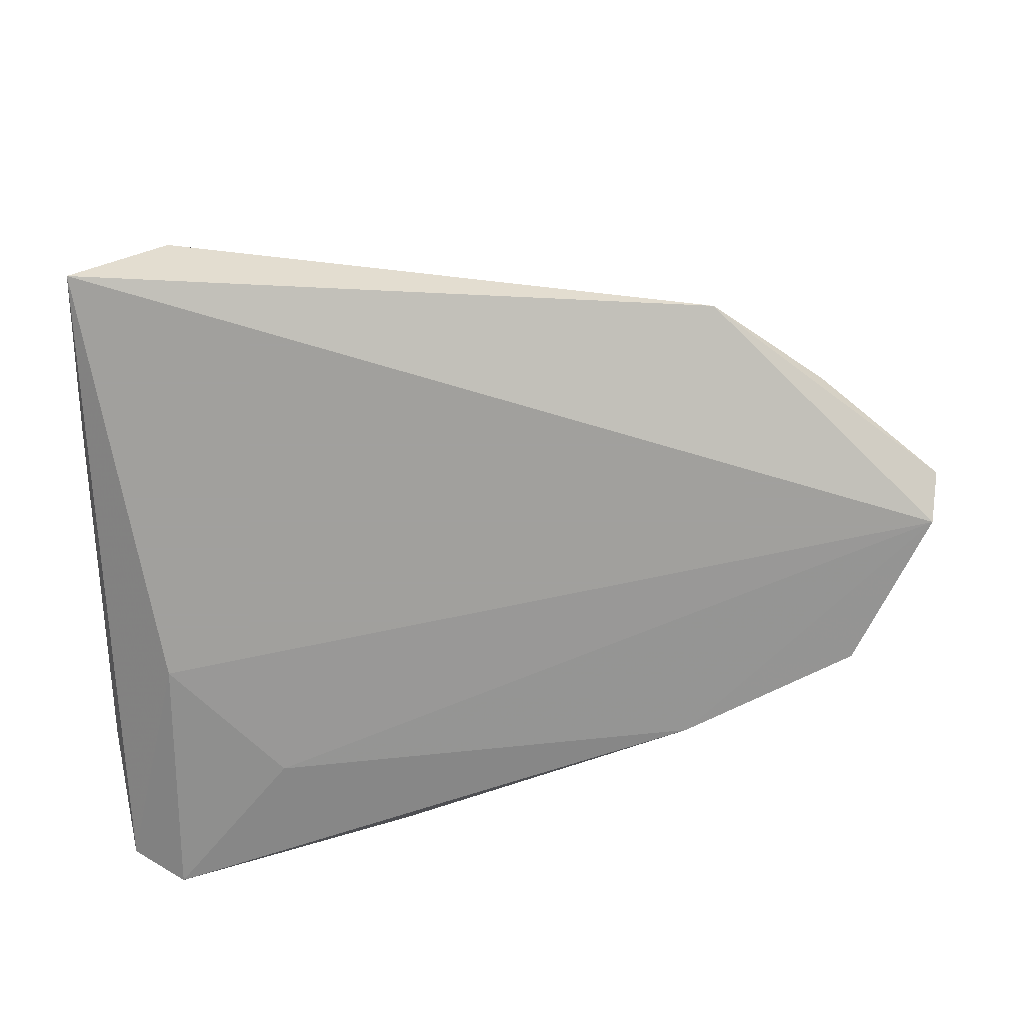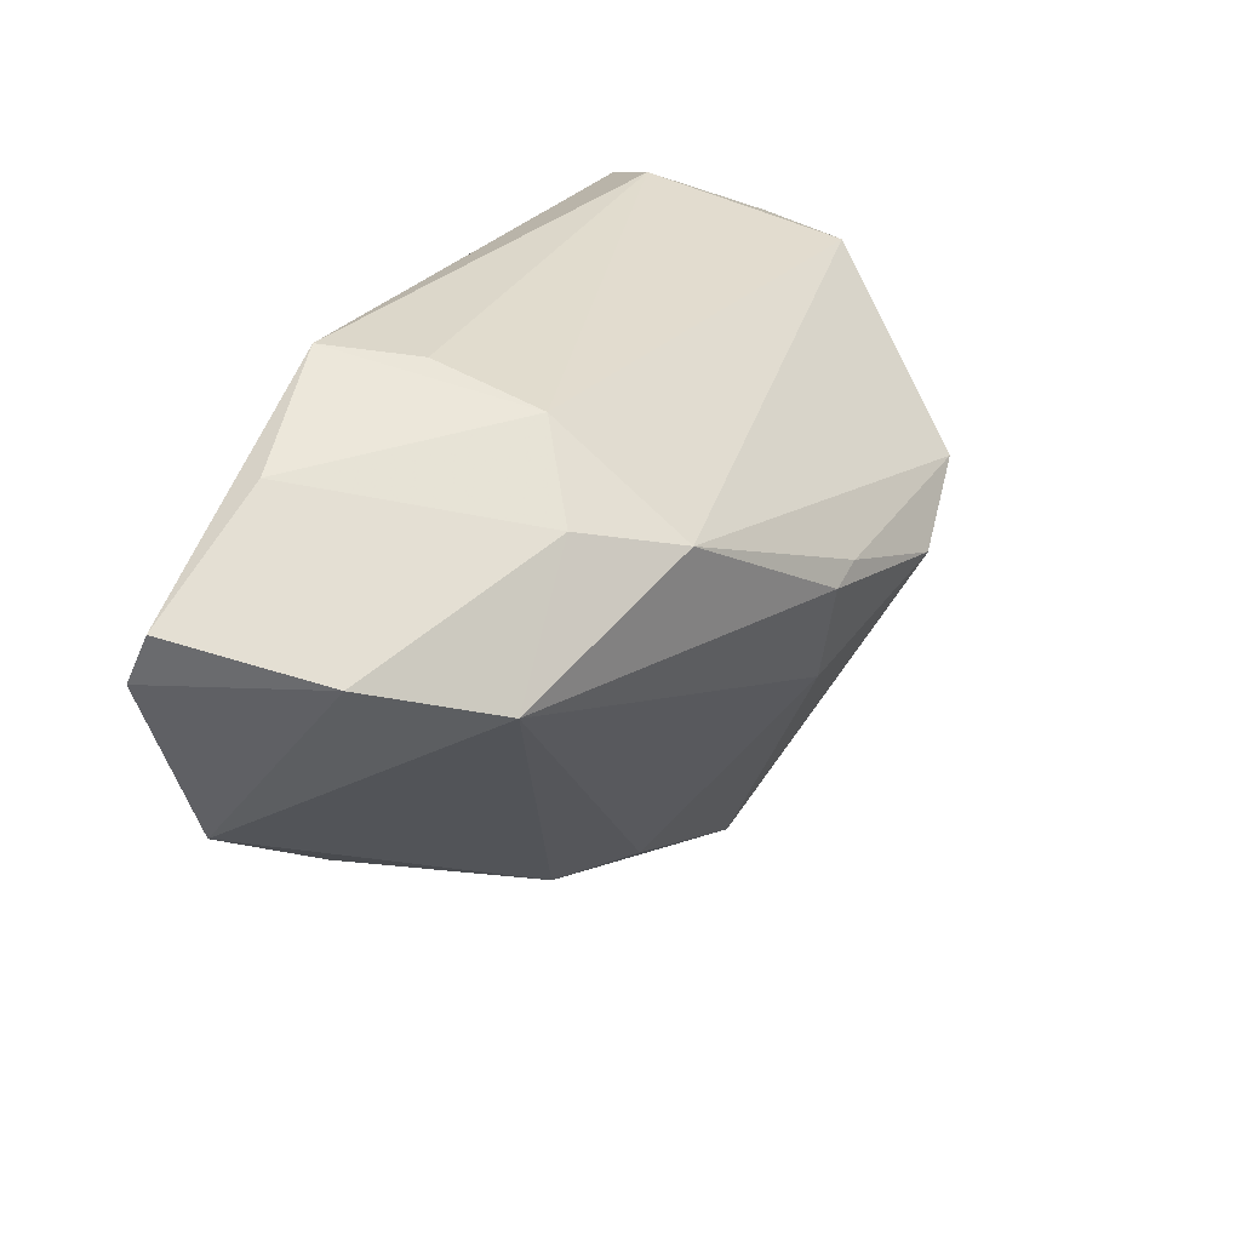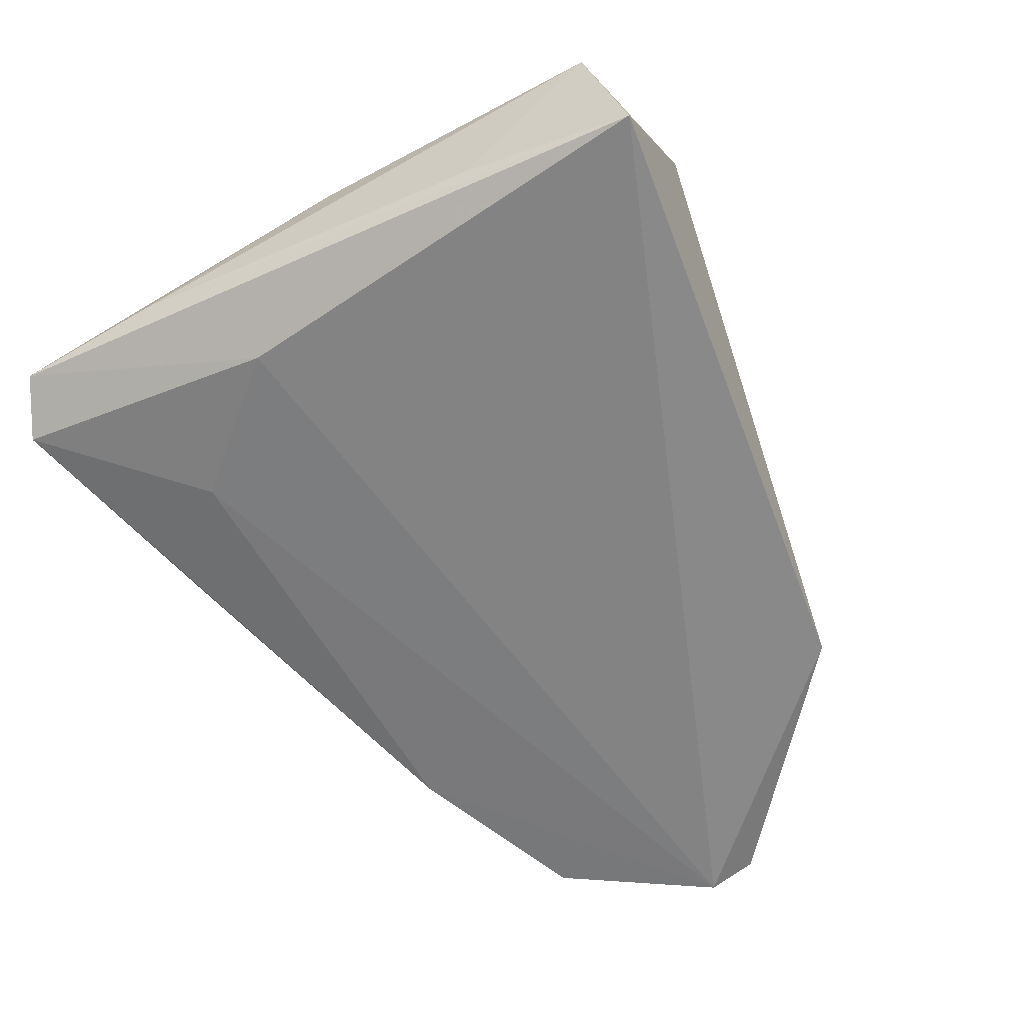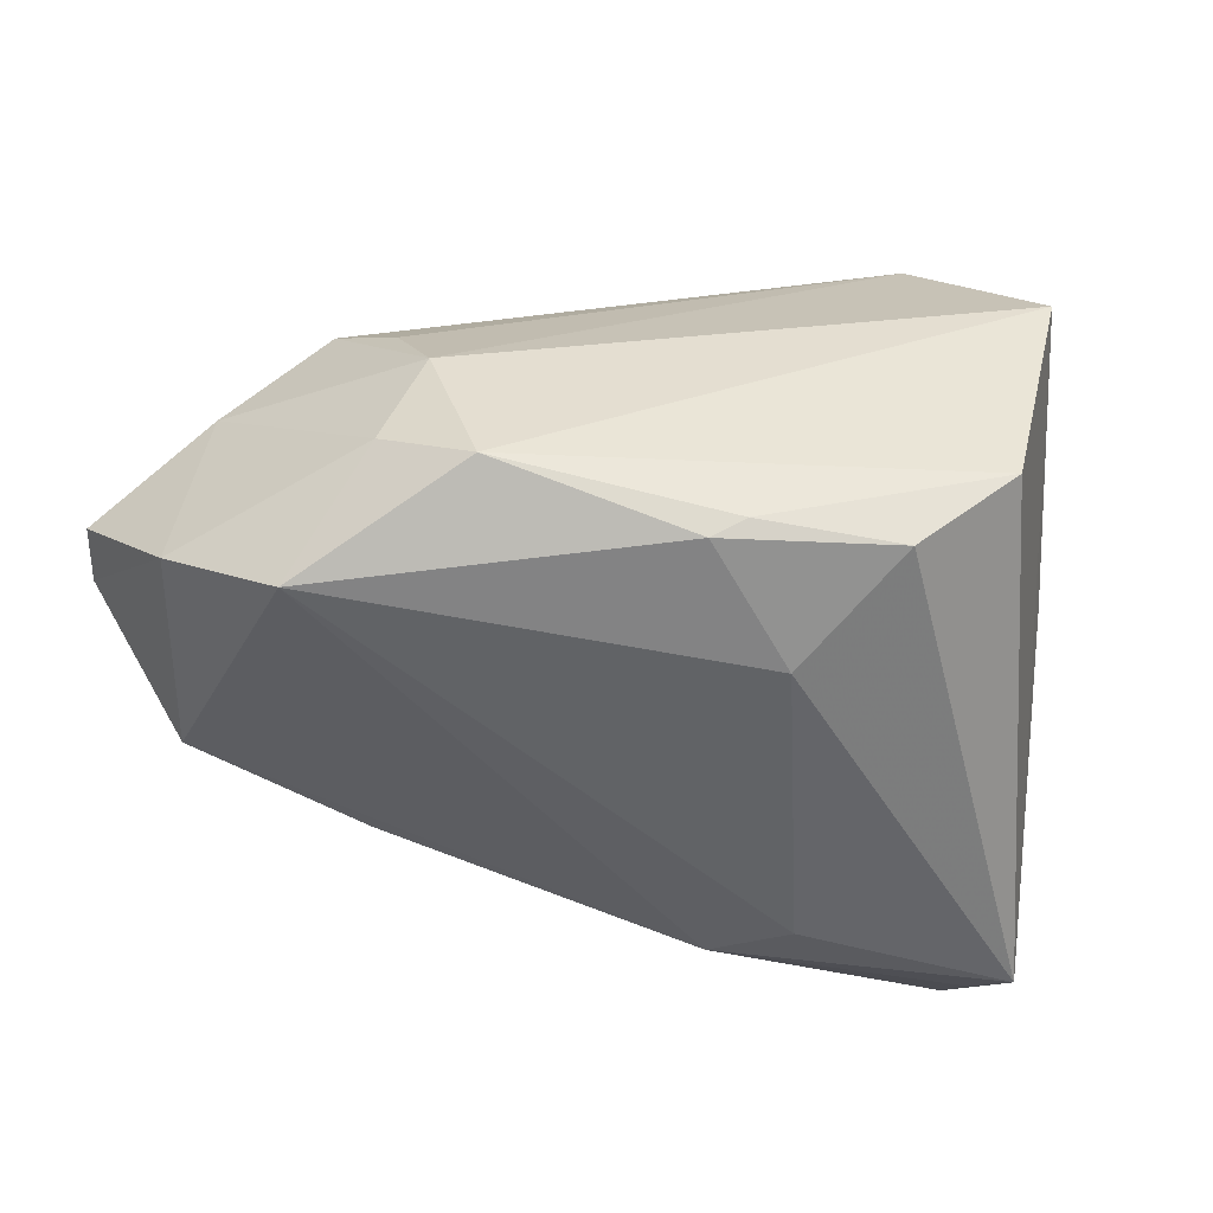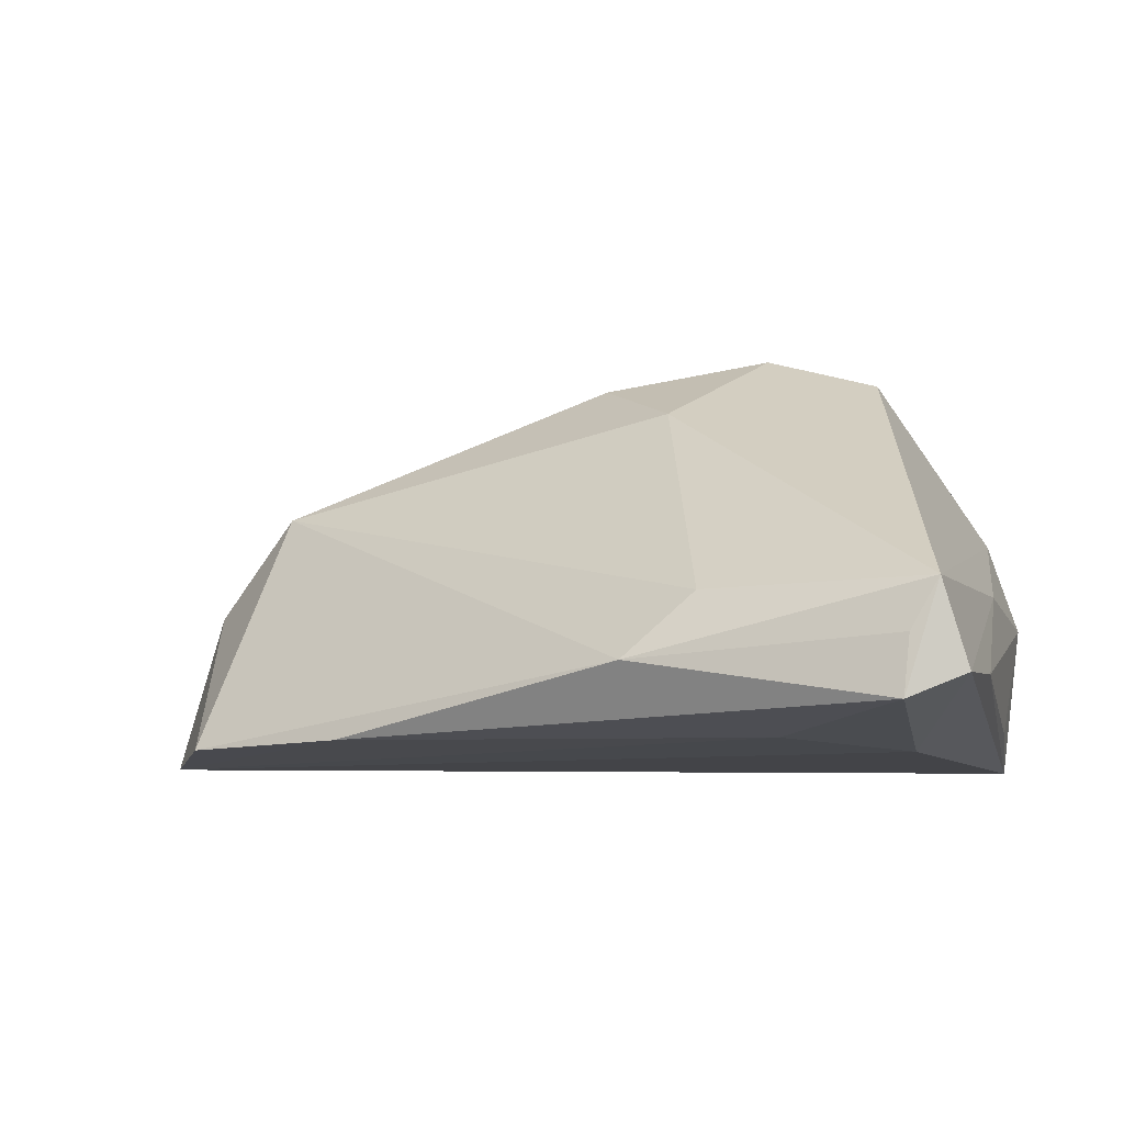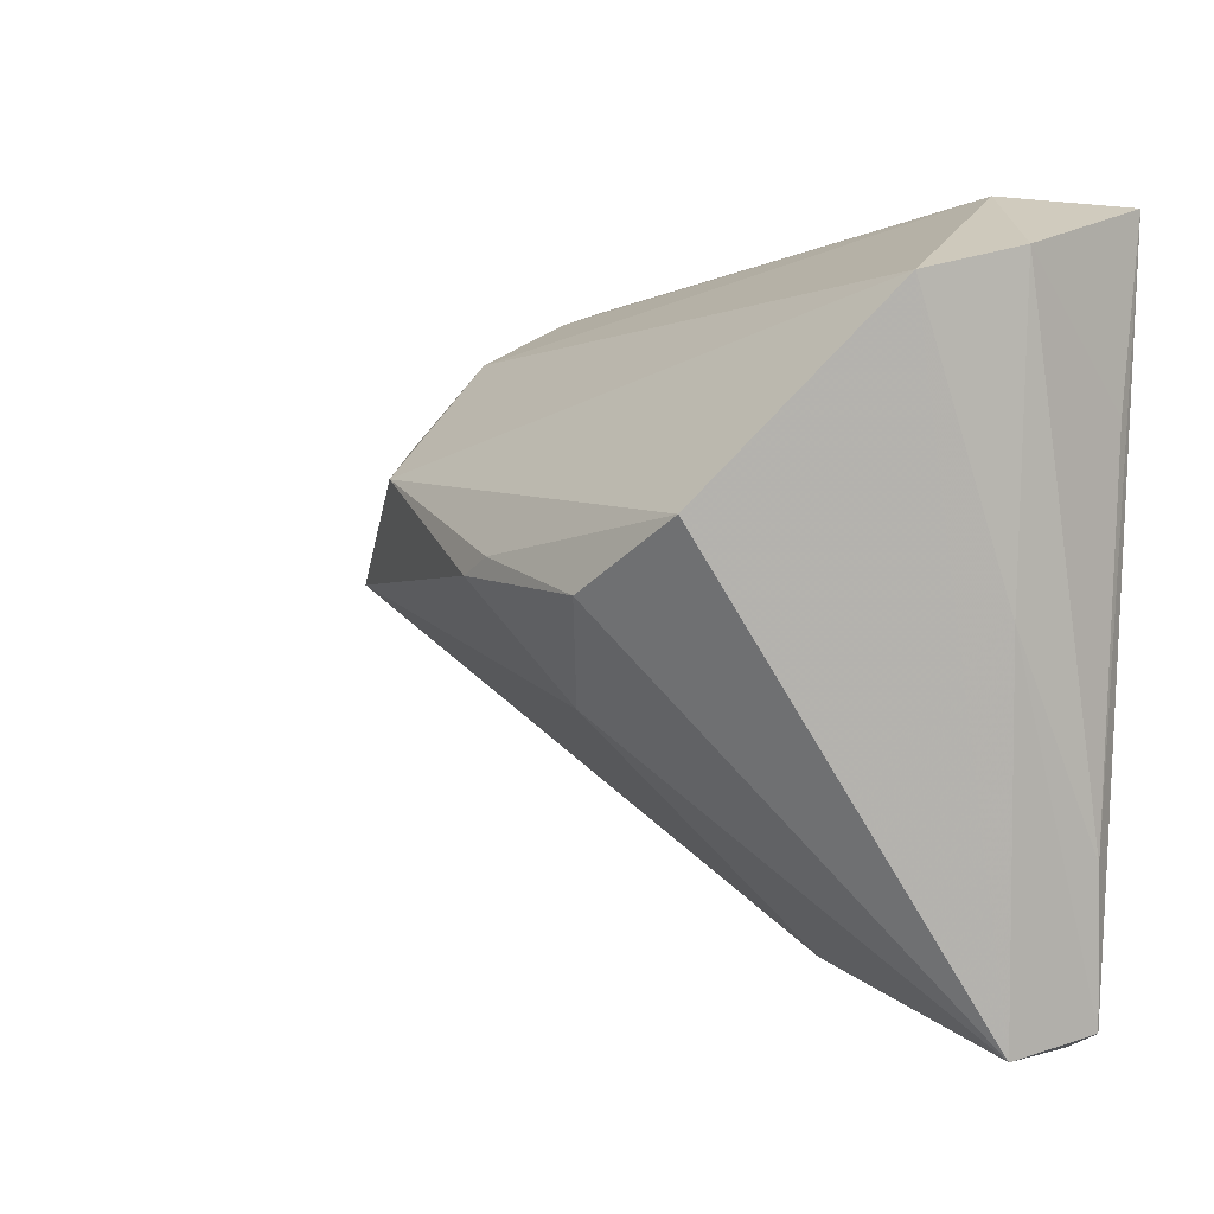
<metadata>
{"format":"obj","ext":"obj","renderer":"f3d","projection":"perspective","resolution":1024,"background":"white","views":[{"elev":-71.7,"azim":-176.8,"up":"+Z"},{"elev":15.3,"azim":-64.7,"up":"+Y"},{"elev":-61.2,"azim":117.2,"up":"+Z"},{"elev":-5.8,"azim":-14.6,"up":"+Y"},{"elev":-8.3,"azim":14.5,"up":"+Z"},{"elev":5.3,"azim":50.8,"up":"+Y"}]}
</metadata>
<code>
v 0.01234 -0.03997 -0.001268
v -0.03406 -0.02769 -0.01621
v -0.03379 0.0273 -0.003121
v -0.03249 0.02257 0.009417
v -0.007372 0.001082 0.03072
v 0.02914 0.03951 -0.008231
v 0.04208 -0.04393 -0.01141
v 0.003526 -0.01221 0.02455
v 0.01405 0.0006151 0.03338
v 0.04019 0.03813 -0.01787
v 0.03921 0.0315 0.01287
v 0.03605 -0.04641 -0.007261
v 0.0354 -0.04721 -0.01435
v -0.05597 -0.01817 -0.01653
v 0.0416 0.01741 -0.01385
v 0.04193 -0.001899 0.001602
v 0.02707 0.008972 0.03129
v -0.03022 0.01005 0.02418
v 0.0334 -0.01512 -0.01787
v -0.04928 -0.003478 0.01467
v -0.03942 0.02885 -0.01299
v -0.06041 0.0006809 0.002307
v 0.01969 -0.02999 -0.01694
v -0.06729 0.005796 -0.01454
v 0.04289 0.03404 0.001289
v 0.04289 -0.02653 -0.01012
v -0.03933 0.01257 0.01499
v 0.03933 -0.04575 -0.001309
v -0.003116 0.003309 0.03101
v -0.05317 0.01816 -0.01069
v -0.06618 0.0002777 -0.01787
v 0.004024 -0.04193 -0.008982
f 22 31 14
f 19 31 10
f 11 18 17
f 4 18 11
f 28 11 17
f 16 11 28
f 31 19 23
f 23 19 13
f 27 18 4
f 25 11 16
f 10 31 21
f 4 3 21
f 4 11 6
f 6 3 4
f 6 21 3
f 10 21 6
f 6 25 10
f 11 25 6
f 9 28 17
f 8 28 9
f 9 5 8
f 13 28 12
f 7 28 13
f 7 19 10
f 13 19 7
f 16 28 7
f 32 12 28
f 13 12 32
f 2 14 31
f 31 23 2
f 2 23 13
f 13 32 2
f 2 32 14
f 17 18 29
f 18 5 29
f 29 9 17
f 5 9 29
f 24 31 22
f 24 21 31
f 26 7 10
f 26 25 16
f 16 7 26
f 14 32 20
f 22 14 20
f 8 5 20
f 20 27 22
f 18 27 20
f 20 5 18
f 4 21 30
f 21 24 30
f 30 27 4
f 22 27 30
f 30 24 22
f 10 25 15
f 15 26 10
f 25 26 15
f 8 20 1
f 1 20 32
f 1 28 8
f 1 32 28

</code>
